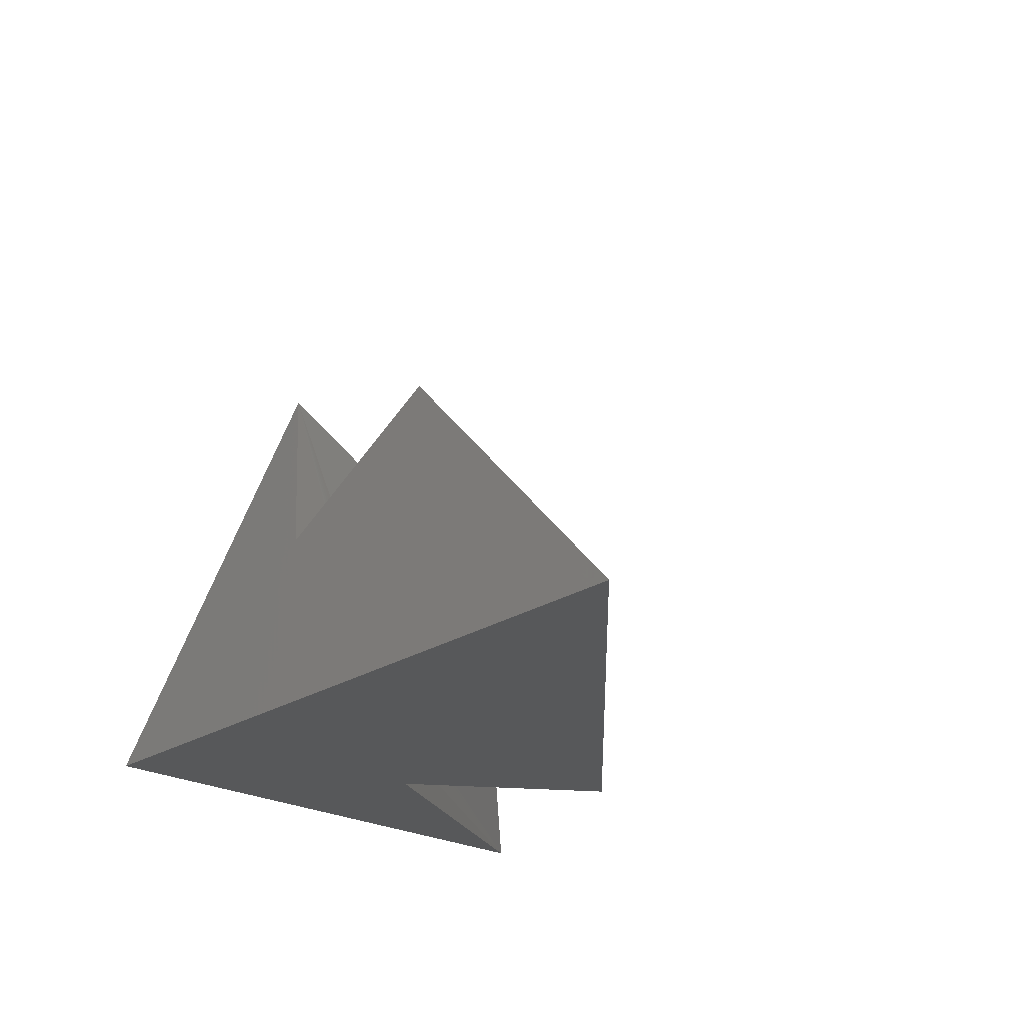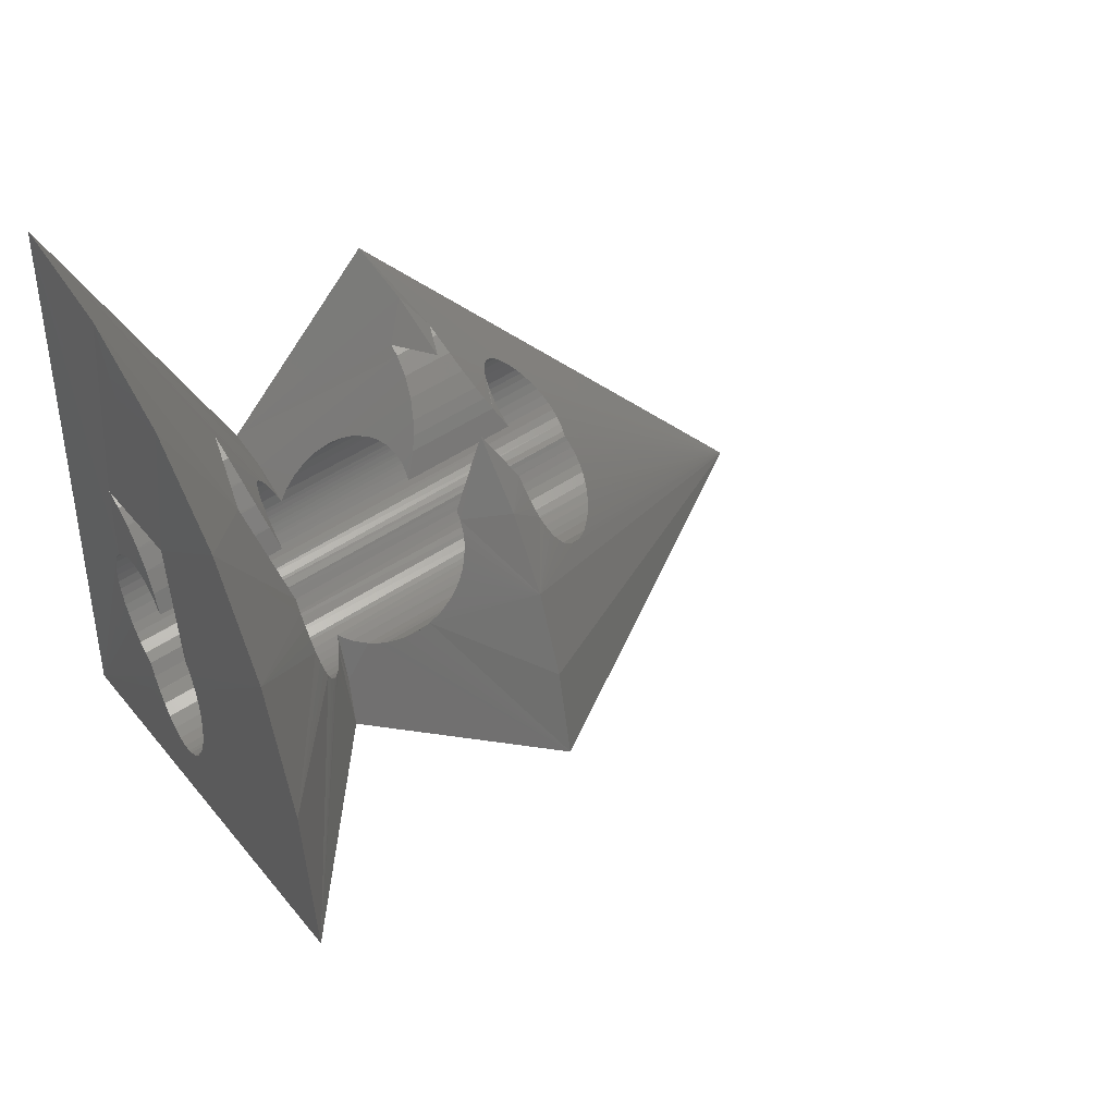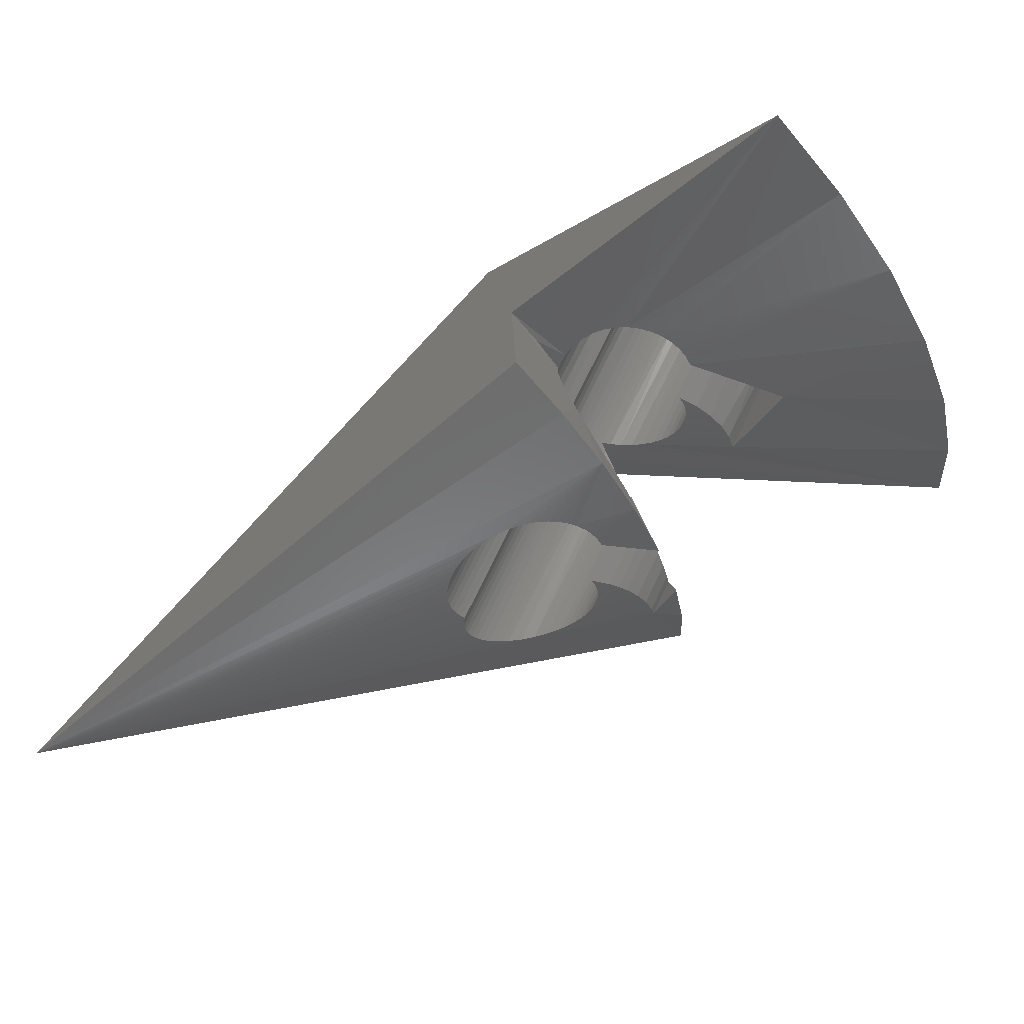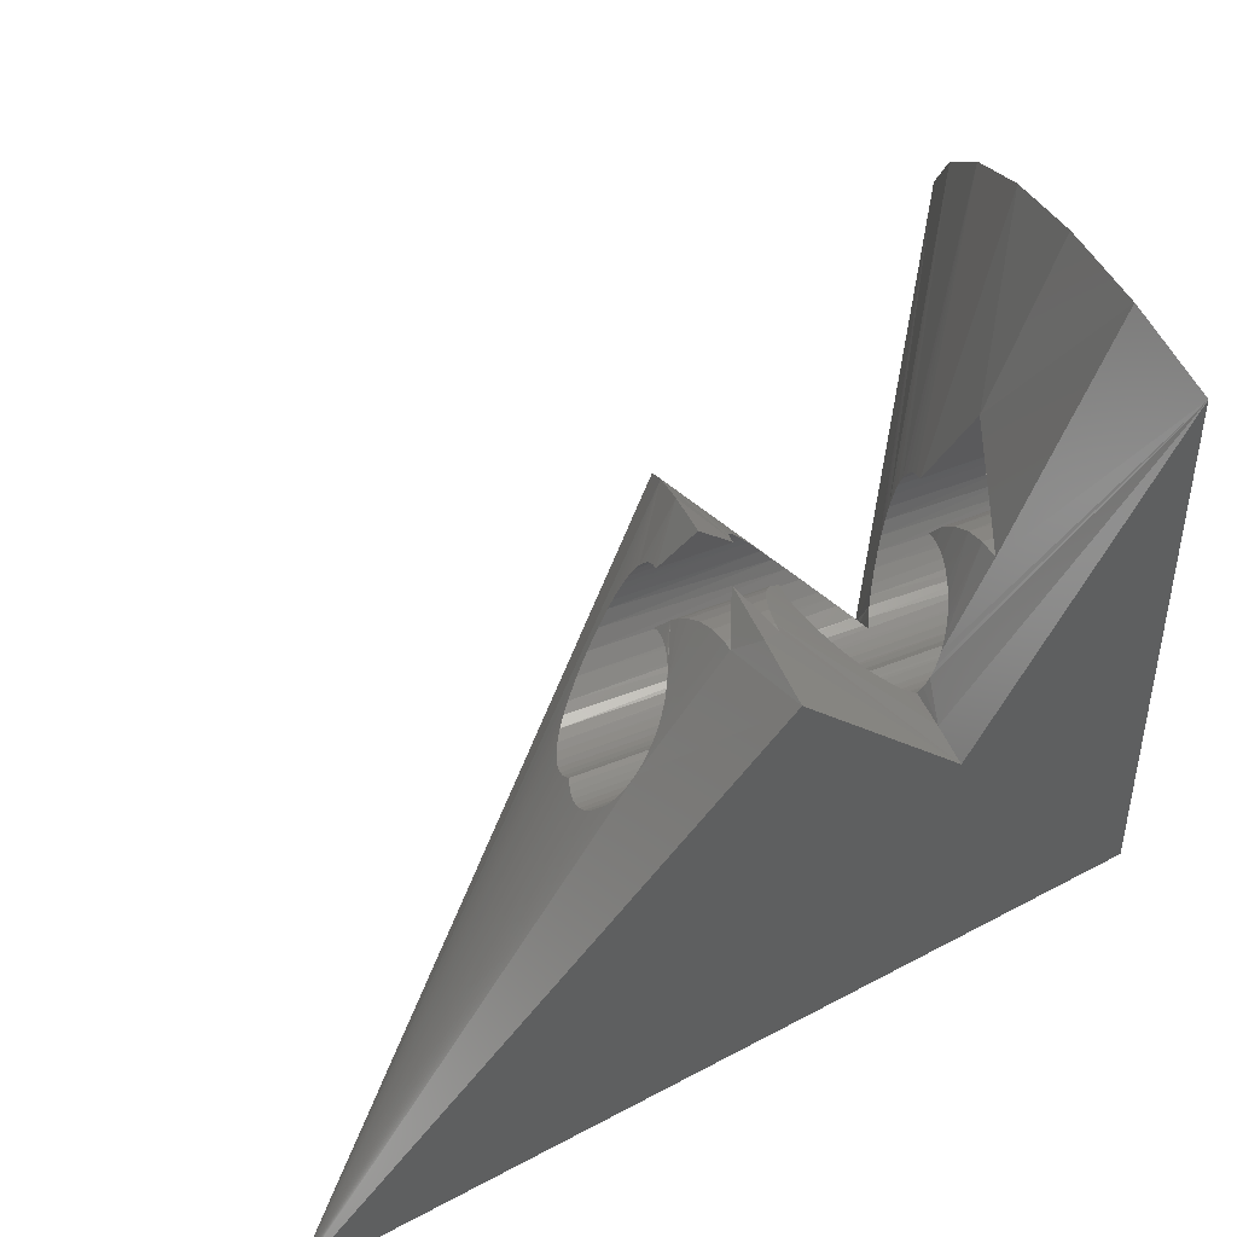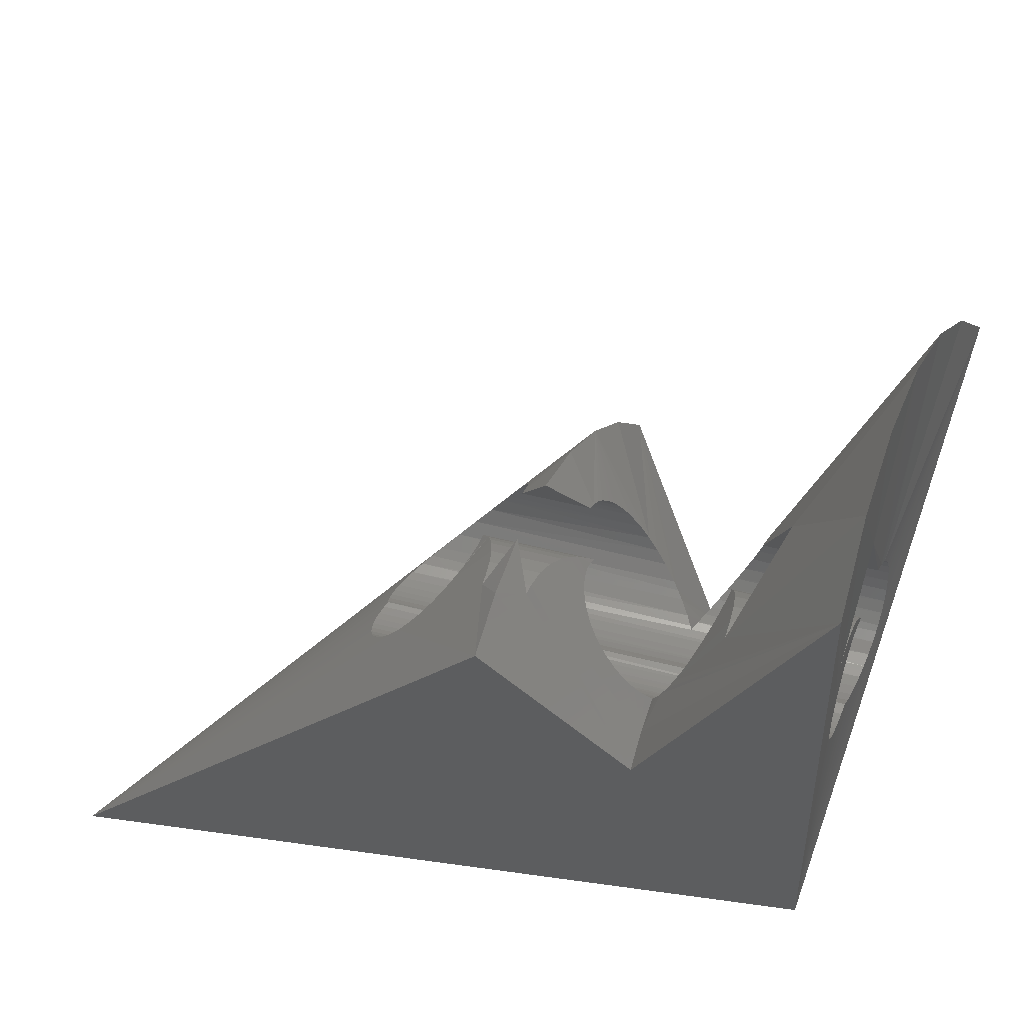
<metadata>
{"format":"stl","ext":"stl","renderer":"f3d","projection":"perspective","resolution":1024,"background":"white","views":[{"elev":-19.7,"azim":37.9,"up":"+Z"},{"elev":53.1,"azim":-35.3,"up":"+Y"},{"elev":70.1,"azim":115.5,"up":"+Z"},{"elev":53.5,"azim":156.9,"up":"+Y"},{"elev":59.9,"azim":-165.9,"up":"+Y"}]}
</metadata>
<code>
# stl→obj: 221 verts, 443 faces
v 0.36 0.04475 0.1291
v 0.4406 0.0437 0.1309
v 0.3586 0.04145 0.1342
v 0.4407 0.04145 0.1342
v 0.5095 -0.04273 0.1028
v 0.1632 -0.0422 0.09841
v 0.5077 -0.04285 0.1072
v 0.162 -0.04285 0.1072
v 0.1651 0.04145 0.1342
v 0.2587 0.04395 0.1305
v 0.2585 0.04145 0.1342
v 0.1664 0.04658 0.1255
v 0.2592 0.04609 0.1266
v 0.2598 0.04783 0.1225
v 0.1675 0.04951 0.1169
v 0.2606 0.04917 0.1182
v 0.2615 0.05012 0.1138
v 0.168 0.05034 0.1123
v 0.2625 0.05064 0.1093
v 0.1684 0.05071 0.1077
v 0.1689 0.05064 0.1031
v 0.2649 0.05036 0.1003
v 0.1692 0.05011 0.09861
v 0.1695 0.04914 0.09411
v 0.2677 0.04835 0.09147
v 0.1698 0.04774 0.08975
v 0.17 0.04591 0.08551
v 0.271 0.04468 0.0832
v 0.1702 0.04368 0.08151
v 0.2737 0.04076 0.07734
v 0.1704 0.04106 0.07773
v 0.1705 0.03808 0.07422
v 0.2766 0.03595 0.07208
v 0.1705 0.03478 0.07103
v 0.1705 0.0312 0.06818
v 0.2797 0.03037 0.06761
v 0.1704 0.0233 0.06362
v 0.2837 0.02237 0.06321
v 0.1702 0.01466 0.06067
v 0.2877 0.01372 0.06046
v 0.2915 0.004706 0.05943
v 0.1698 0.005616 0.05946
v 0.1695 -0.0005341 0.05964
v 0.2948 -0.003891 0.06009
v 0.1691 -0.006633 0.06064
v 0.4406 0.04569 0.1274
v 0.3608 0.04741 0.1235
v 0.4409 0.04734 0.1237
v 0.361 0.04929 0.1178
v 0.4421 0.04967 0.1162
v 0.3606 0.0504 0.1118
v 0.4438 0.05063 0.1094
v 0.3595 0.05074 0.1059
v 0.4467 0.05042 0.1008
v 0.358 0.05033 0.1
v 0.4505 0.04859 0.09222
v 0.3564 0.04951 0.09559
v 0.3545 0.04831 0.09136
v 0.4548 0.04546 0.08464
v 0.3501 0.04493 0.08364
v 0.4584 0.04226 0.07936
v 0.3473 0.04243 0.07961
v 0.3442 0.03961 0.07593
v 0.4622 0.03853 0.07471
v 0.3399 0.03553 0.0717
v 0.4661 0.03437 0.07067
v 0.3354 0.03108 0.0681
v 0.4701 0.02987 0.06727
v 0.3272 0.02255 0.06329
v 0.4781 0.02015 0.06233
v 0.3191 0.01378 0.06047
v 0.4847 0.01151 0.06004
v 0.3109 0.004613 0.05943
v 0.4913 0.002523 0.05945
v 0.303 -0.004543 0.0602
v 0.4975 -0.006562 0.06062
v 0.1682 -0.01826 0.06503
v 0.5033 -0.0157 0.06375
v 0.1687 -0.01259 0.06244
v 0.5064 -0.02112 0.0667
v 0.1676 -0.02353 0.06834
v 0.5091 -0.02637 0.07057
v 0.167 -0.02831 0.07231
v 0.511 -0.03079 0.07486
v 0.1661 -0.03343 0.07806
v 0.5122 -0.03462 0.07971
v 0.1652 -0.03717 0.08386
v 0.5127 -0.03777 0.08501
v 0.1643 -0.04001 0.09015
v 0.5124 -0.04016 0.09058
v 0.5114 -0.04179 0.09631
v 0.2974 -0.01137 0.062
v 0.5005 -0.01114 0.06192
v 0.1702 0.07755 0.105
v 0.1686 0.06693 0.1168
v 0.254 0.07031 0.1134
v 0.253 0.08155 0.09938
v 0.1717 0.08619 0.09157
v 0.2529 0.08995 0.08372
v 0.2558 0.05674 0.1252
v 0.1669 0.05475 0.1266
v 0.2535 0.09539 0.06678
v 0.1737 0.09539 0.06678
v 0.1728 0.09162 0.07951
v 0.3689 0.05658 0.1253
v 0.4313 0.06368 0.1197
v 0.3737 0.06378 0.1197
v 0.4288 0.07053 0.1132
v 0.4341 0.05647 0.1254
v 0.4232 0.09539 0.06678
v 0.3919 0.09539 0.06678
v 0.4232 0.09305 0.0754
v 0.391 0.09305 0.07538
v 0.424 0.08728 0.08947
v 0.388 0.08727 0.08949
v 0.4259 0.0796 0.1022
v 0.3836 0.07961 0.1022
v 0.3781 0.07059 0.1132
v 0.1691 0.1224 0.1477
v 0.2252 0.1224 0.1477
v 0.4071 0.1069 0.1012
v 0.4012 0.08459 0.1603
v 0.4218 0.04145 0.1747
v 0.3707 0.04145 0.1747
v 0.1601 0.04145 0.1747
v 0.2438 0.04145 0.1747
v 0.2421 0.03606 0.1827
v 0.1599 0.04088 0.1757
v 0.4209 0.03675 0.1818
v 0.3698 0.03805 0.1801
v 0.5089 -0.05307 0.1193
v 0.509 -0.04935 0.1141
v 0.1604 -0.04945 0.1142
v 0.1587 -0.05473 0.1222
v 0.508 -0.0562 0.1251
v 0.5064 -0.05865 0.1313
v 0.1569 -0.05862 0.1312
v 0.5033 -0.06056 0.1391
v 0.1551 -0.06083 0.1409
v 0.4999 -0.06128 0.146
v 0.2857 -0.06118 0.1524
v 0.4945 -0.06095 0.1547
v 0.2896 -0.06008 0.1599
v 0.4889 -0.05949 0.1624
v 0.4831 -0.0571 0.1694
v 0.2963 -0.0567 0.1703
v 0.3005 -0.05396 0.1757
v 0.4723 -0.05076 0.1806
v 0.3048 -0.05068 0.1807
v 0.4614 -0.04217 0.1899
v 0.3139 -0.04279 0.1893
v 0.3217 -0.03495 0.1951
v 0.4509 -0.03157 0.197
v 0.3295 -0.02621 0.1994
v 0.4425 -0.02104 0.2011
v 0.3372 -0.01676 0.2021
v 0.4386 -0.01524 0.2024
v 0.4348 -0.009101 0.203
v 0.3459 -0.005036 0.203
v 0.4313 -0.002672 0.2029
v 0.3502 0.00134 0.2025
v 0.4282 0.004003 0.202
v 0.3544 0.007788 0.2011
v 0.4249 0.01249 0.1996
v 0.358 0.01366 0.1992
v 0.4229 0.01892 0.1968
v 0.3613 0.01943 0.1965
v 0.4214 0.02617 0.1922
v 0.3653 0.0271 0.1915
v 0.4209 0.03105 0.1881
v 0.3677 0.03245 0.1867
v 0.1518 -0.05991 0.1607
v 0.2806 -0.06072 0.1564
v 0.1534 -0.06127 0.1508
v 0.2766 -0.05913 0.1636
v 0.273 -0.05704 0.1695
v 0.1505 -0.05686 0.17
v 0.2694 -0.05421 0.1753
v 0.1497 -0.05307 0.1772
v 0.1494 -0.0503 0.1812
v 0.2641 -0.04883 0.1831
v 0.1489 -0.04371 0.1885
v 0.2591 -0.04215 0.1899
v 0.1489 -0.03594 0.1945
v 0.2545 -0.03438 0.1955
v 0.1492 -0.02719 0.199
v 0.2504 -0.02564 0.1996
v 0.1498 -0.01786 0.2019
v 0.2469 -0.01633 0.2022
v 0.1508 -0.008063 0.203
v 0.2442 -0.006608 0.203
v 0.152 0.001678 0.2024
v 0.2423 0.003069 0.2022
v 0.1534 0.01129 0.2001
v 0.2411 0.01249 0.1996
v 0.155 0.0202 0.1961
v 0.2407 0.02134 0.1954
v 0.1566 0.02834 0.1905
v 0.2411 0.02928 0.1897
v 0.1583 0.03527 0.1836
v 0.5084 -0.04548 0.1097
v 0.2843 -0.06132 0.1493
v 0.3939 0.0567 0.2086
v 0.4098 0.1174 0.05113
v 0.4108 0.1209 0
v 0.75 -0.3417 0
v 0.3847 0.02189 0.2519
v 0.374 -0.019 0.289
v 0.3619 -0.06497 0.3191
v 0.2708 -0.1124 0.1887
v 0.2779 -0.08536 0.171
v 0.2998 -0.002467 0
v 0.2992 -0.004704 0.03134
v 0.1661 0.2124 0.2332
v 0.1387 0.1085 0.3551
v 0.1538 0.1658 0.299
v 0.1826 0.2751 0
v 0.1807 0.268 0.08124
v 0.1213 0.04235 0.3996
v 0.1751 0.2468 0.1598
v 0.1641 -0.1875 0
f 1 2 3
f 2 4 3
f 5 6 7
f 6 8 7
f 9 10 11
f 12 10 9
f 13 10 12
f 14 13 12
f 15 14 12
f 16 14 15
f 17 16 15
f 18 17 15
f 19 17 18
f 20 19 18
f 19 20 21
f 21 22 19
f 23 22 21
f 22 23 24
f 24 25 22
f 26 25 24
f 25 26 27
f 27 28 25
f 29 28 27
f 30 28 29
f 31 30 29
f 30 31 32
f 32 33 30
f 34 33 32
f 33 34 35
f 35 36 33
f 36 35 37
f 37 38 36
f 38 37 39
f 40 38 39
f 41 40 39
f 42 41 39
f 41 42 43
f 43 44 41
f 45 44 43
f 1 46 2
f 46 1 47
f 48 46 47
f 48 47 49
f 49 50 48
f 50 49 51
f 51 52 50
f 52 51 53
f 53 54 52
f 55 54 53
f 56 54 55
f 56 55 57
f 58 56 57
f 59 56 58
f 60 59 58
f 61 59 60
f 62 61 60
f 61 62 63
f 63 64 61
f 64 63 65
f 65 66 64
f 66 65 67
f 67 68 66
f 68 67 69
f 69 70 68
f 70 69 71
f 71 72 70
f 72 71 73
f 73 74 72
f 74 73 75
f 75 76 74
f 77 78 79
f 80 78 77
f 81 80 77
f 82 80 81
f 83 82 81
f 84 82 83
f 85 84 83
f 85 86 84
f 86 85 87
f 87 88 86
f 88 87 89
f 90 88 89
f 91 90 89
f 6 91 89
f 5 91 6
f 92 44 45
f 92 45 79
f 92 79 78
f 92 78 93
f 92 93 76
f 92 76 75
f 94 95 96
f 96 97 94
f 98 94 97
f 97 99 98
f 100 96 95
f 100 95 101
f 100 101 9
f 100 9 9
f 100 9 11
f 102 103 99
f 99 103 104
f 99 104 98
f 105 106 107
f 107 106 108
f 3 4 105
f 105 4 109
f 105 109 106
f 110 111 112
f 112 111 113
f 112 113 114
f 114 113 115
f 114 115 116
f 116 115 117
f 116 117 108
f 108 117 118
f 108 118 107
f 103 102 119
f 119 102 120
f 121 111 110
f 122 123 124
f 119 120 125
f 125 120 126
f 127 128 126
f 128 125 126
f 129 130 123
f 130 124 123
f 131 132 133
f 134 131 133
f 134 135 131
f 136 135 134
f 137 136 134
f 138 136 137
f 139 138 137
f 140 138 139
f 141 142 140
f 142 141 143
f 143 144 142
f 145 144 143
f 146 145 143
f 145 146 147
f 147 148 145
f 149 148 147
f 150 148 149
f 151 150 149
f 150 151 152
f 152 153 150
f 153 152 154
f 154 155 153
f 155 154 156
f 156 157 155
f 158 157 156
f 159 158 156
f 159 160 158
f 160 159 161
f 161 162 160
f 162 161 163
f 163 164 162
f 165 164 163
f 166 164 165
f 167 166 165
f 168 166 167
f 169 168 167
f 170 168 169
f 171 170 169
f 129 170 171
f 130 129 171
f 172 173 174
f 172 175 173
f 176 175 172
f 177 176 172
f 178 176 177
f 179 178 177
f 178 179 180
f 180 181 178
f 181 180 182
f 182 183 181
f 183 182 184
f 184 185 183
f 185 184 186
f 186 187 185
f 187 186 188
f 188 189 187
f 189 188 190
f 190 191 189
f 191 190 192
f 192 193 191
f 193 192 194
f 194 195 193
f 195 194 196
f 196 197 195
f 197 196 198
f 198 199 197
f 199 198 200
f 200 127 199
f 127 200 128
f 8 133 132
f 8 132 201
f 8 201 7
f 202 141 140
f 202 140 139
f 202 139 174
f 202 174 173
f 110 70 72
f 123 203 129
f 123 122 203
f 170 129 203
f 170 203 168
f 168 203 166
f 64 114 61
f 61 114 59
f 110 204 121
f 205 204 110
f 205 110 72
f 205 72 206
f 206 72 74
f 206 74 76
f 206 76 93
f 206 93 78
f 206 78 80
f 206 80 82
f 206 82 84
f 206 84 86
f 206 86 88
f 206 88 90
f 206 90 91
f 206 91 5
f 206 5 7
f 206 7 201
f 206 201 132
f 206 132 131
f 206 131 135
f 206 135 136
f 206 136 138
f 206 138 140
f 206 140 142
f 206 142 144
f 206 144 145
f 206 145 148
f 206 148 150
f 206 150 153
f 206 153 207
f 206 207 208
f 206 208 209
f 207 153 155
f 207 155 157
f 207 157 158
f 207 158 160
f 207 160 162
f 207 162 164
f 207 164 166
f 207 166 203
f 112 114 64
f 112 64 66
f 112 66 68
f 112 68 70
f 112 70 110
f 109 4 2
f 109 2 46
f 109 46 48
f 109 48 50
f 109 50 52
f 109 52 54
f 56 59 114
f 56 114 116
f 56 116 108
f 56 108 106
f 56 106 109
f 56 109 54
f 122 130 203
f 122 124 130
f 210 209 147
f 210 147 146
f 210 146 211
f 209 208 154
f 209 154 152
f 209 152 151
f 209 151 149
f 209 149 147
f 211 146 143
f 211 143 141
f 211 141 202
f 207 203 130
f 207 130 171
f 207 171 169
f 207 169 167
f 207 167 165
f 207 165 163
f 207 163 161
f 207 161 159
f 207 159 156
f 207 156 154
f 207 154 208
f 49 105 107
f 49 107 51
f 107 118 51
f 53 51 118
f 53 118 55
f 118 117 55
f 57 55 117
f 58 57 117
f 58 117 60
f 117 115 60
f 62 60 115
f 63 62 115
f 63 115 65
f 65 115 67
f 121 204 111
f 49 47 105
f 105 47 1
f 3 105 1
f 212 213 113
f 212 113 111
f 212 111 204
f 212 204 205
f 213 92 75
f 213 75 73
f 213 73 71
f 213 71 113
f 113 71 69
f 113 69 67
f 113 67 115
f 126 214 127
f 126 120 214
f 102 36 38
f 11 13 100
f 11 10 13
f 202 173 211
f 211 173 175
f 189 191 215
f 199 127 216
f 199 216 197
f 197 216 195
f 216 215 195
f 193 195 215
f 215 191 193
f 213 41 44
f 92 213 44
f 28 97 25
f 97 22 25
f 127 214 216
f 22 97 19
f 19 97 96
f 19 96 17
f 17 96 16
f 16 96 14
f 14 96 100
f 14 100 13
f 217 218 102
f 217 102 38
f 217 38 40
f 217 40 41
f 217 41 213
f 217 213 212
f 99 97 28
f 99 28 30
f 99 30 33
f 99 33 36
f 99 36 102
f 210 211 175
f 210 175 176
f 210 176 178
f 210 178 181
f 219 210 181
f 219 181 183
f 219 183 185
f 219 185 187
f 219 187 189
f 219 189 215
f 102 218 120
f 120 218 220
f 120 220 214
f 216 214 200
f 198 216 200
f 198 215 216
f 24 94 26
f 23 94 24
f 94 23 21
f 21 20 94
f 35 104 103
f 9 101 12
f 18 94 20
f 95 94 18
f 15 95 18
f 101 95 15
f 12 101 15
f 6 133 8
f 119 125 128
f 119 128 200
f 119 200 214
f 119 214 220
f 119 220 218
f 119 218 103
f 217 39 37
f 217 37 35
f 217 35 103
f 217 103 218
f 221 219 180
f 221 180 179
f 221 179 177
f 221 177 172
f 221 172 174
f 221 174 139
f 221 139 137
f 221 137 134
f 221 134 133
f 221 133 6
f 221 6 89
f 221 89 87
f 221 87 85
f 221 85 83
f 221 83 81
f 221 81 77
f 221 77 79
f 221 79 45
f 221 45 43
f 221 43 42
f 221 42 39
f 221 39 217
f 98 104 35
f 98 35 34
f 98 34 32
f 98 32 31
f 98 31 29
f 98 29 27
f 98 27 26
f 98 26 94
f 219 215 198
f 219 198 196
f 219 196 194
f 219 194 192
f 219 192 190
f 219 190 188
f 219 188 186
f 219 186 184
f 219 184 182
f 219 182 180
f 206 210 221
f 206 209 210
f 221 210 219
f 221 212 206
f 212 205 206
f 217 212 221

</code>
